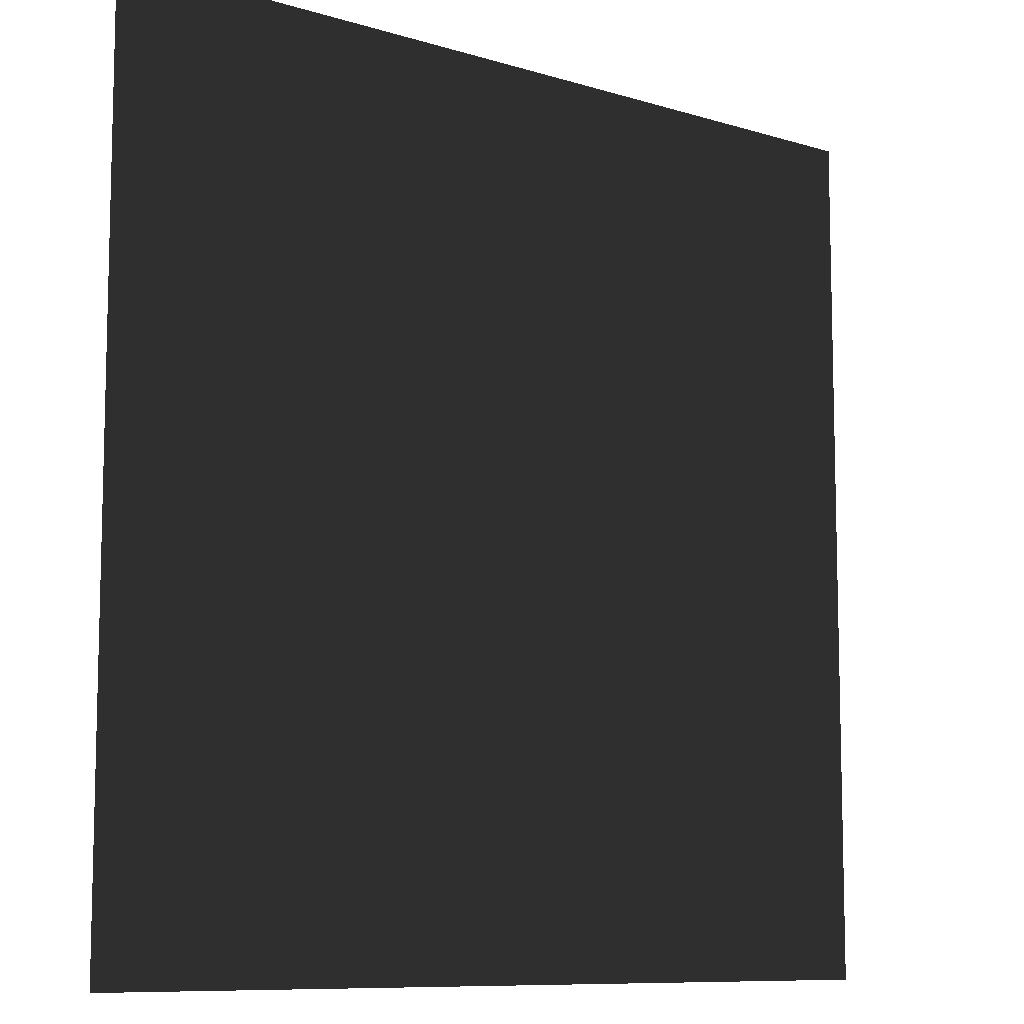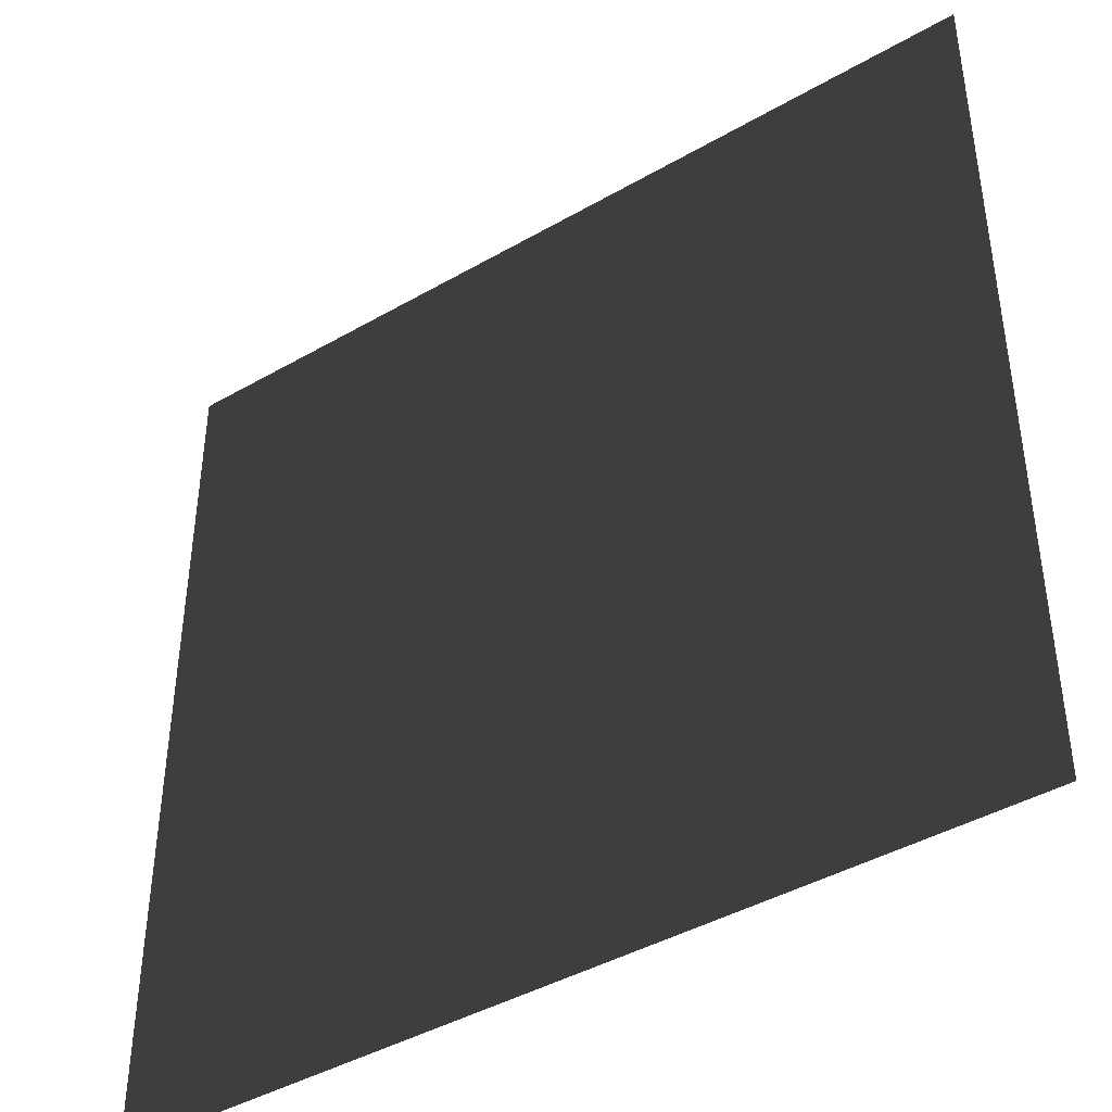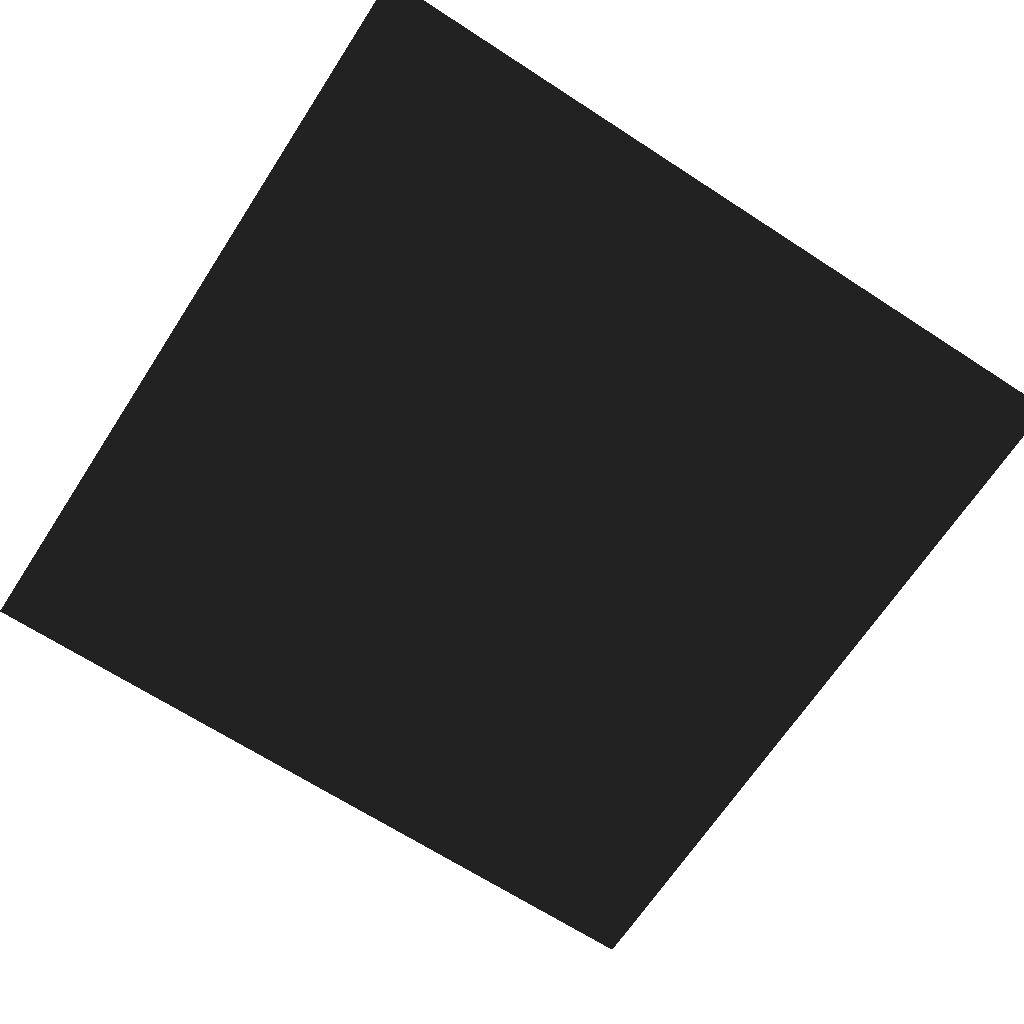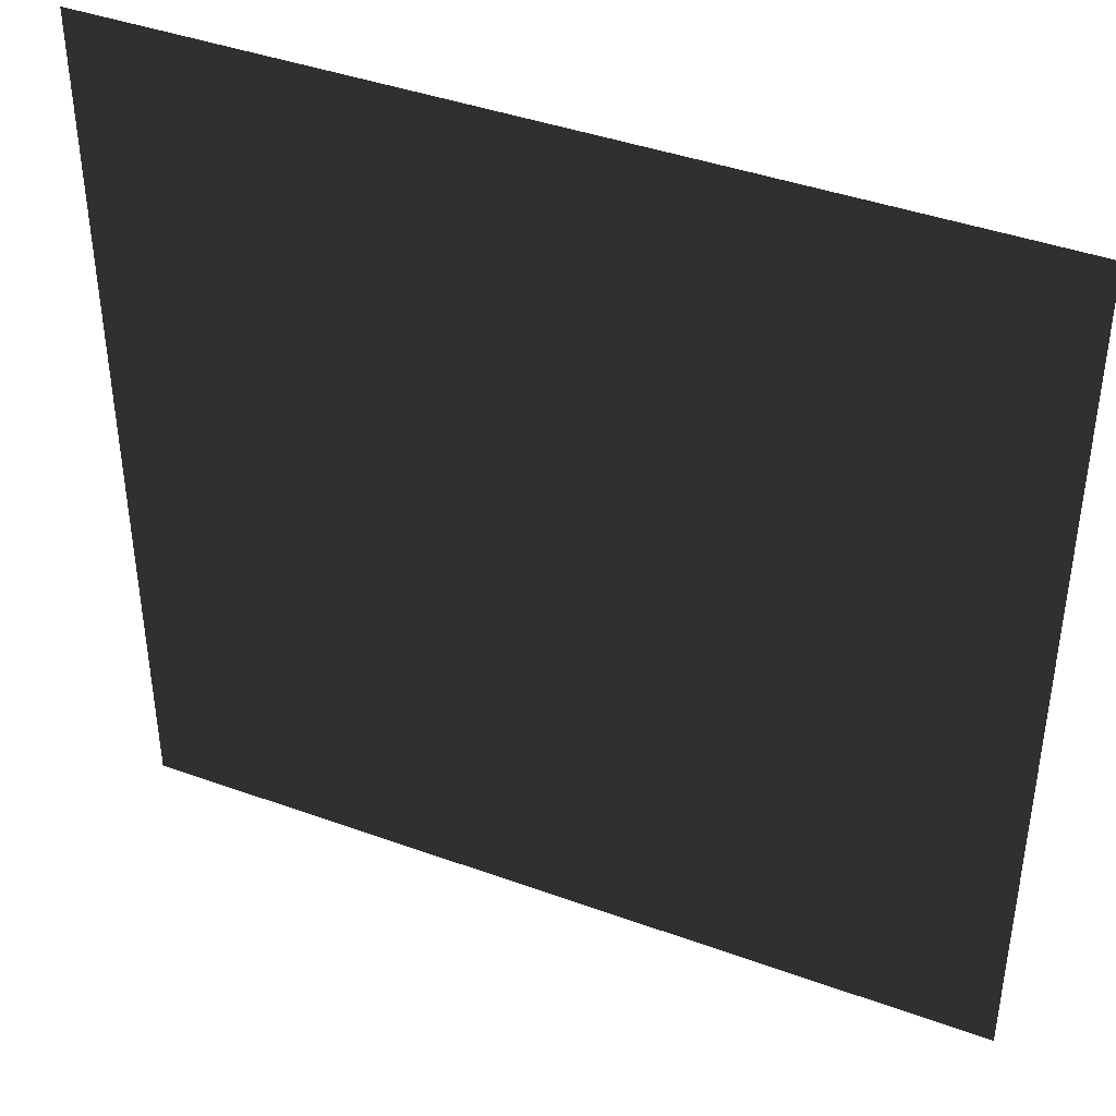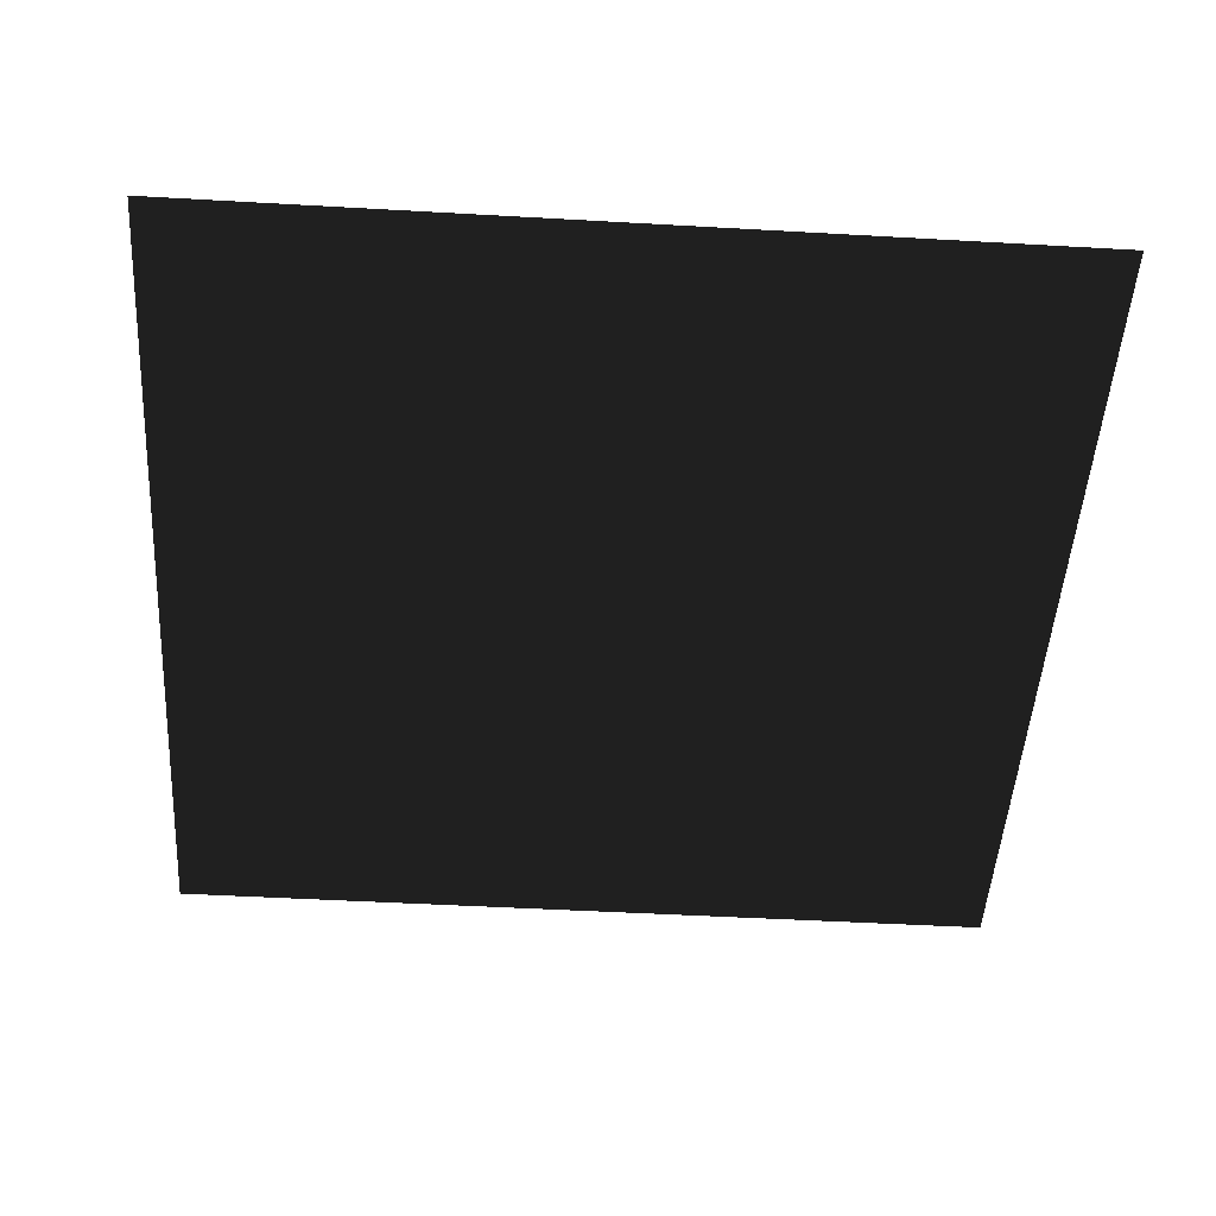
<metadata>
{"format":"obj","ext":"obj","renderer":"f3d","projection":"perspective","resolution":1024,"background":"white","views":[{"elev":-9.3,"azim":-39.0,"up":"+Z"},{"elev":-42.4,"azim":34.6,"up":"+Z"},{"elev":-67.0,"azim":-123.1,"up":"+Y"},{"elev":41.6,"azim":23.7,"up":"+Z"},{"elev":-49.2,"azim":-93.6,"up":"+Y"}]}
</metadata>
<code>
v 3 0 -3
v 3 0 3
v -3 0 3
v -3  0 -3
f 1 2 3
f 1 3 4

</code>
